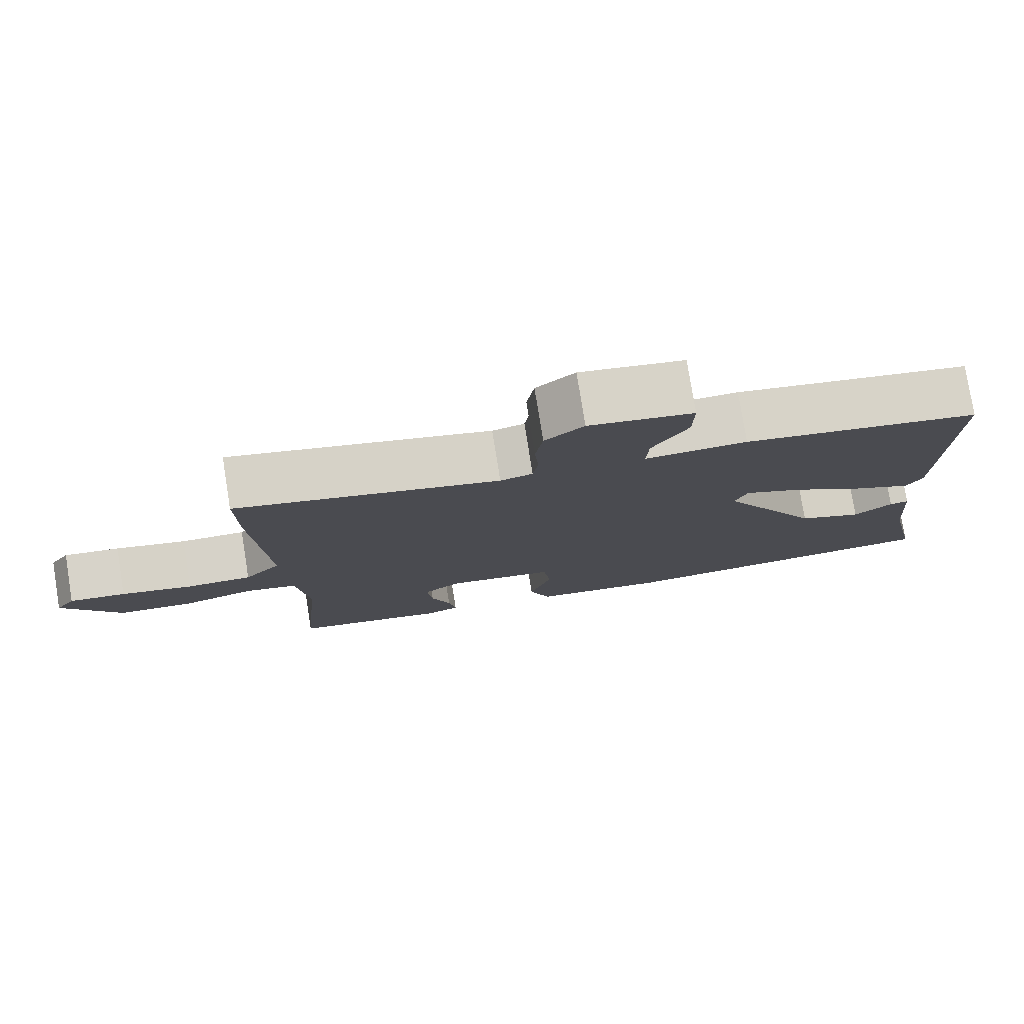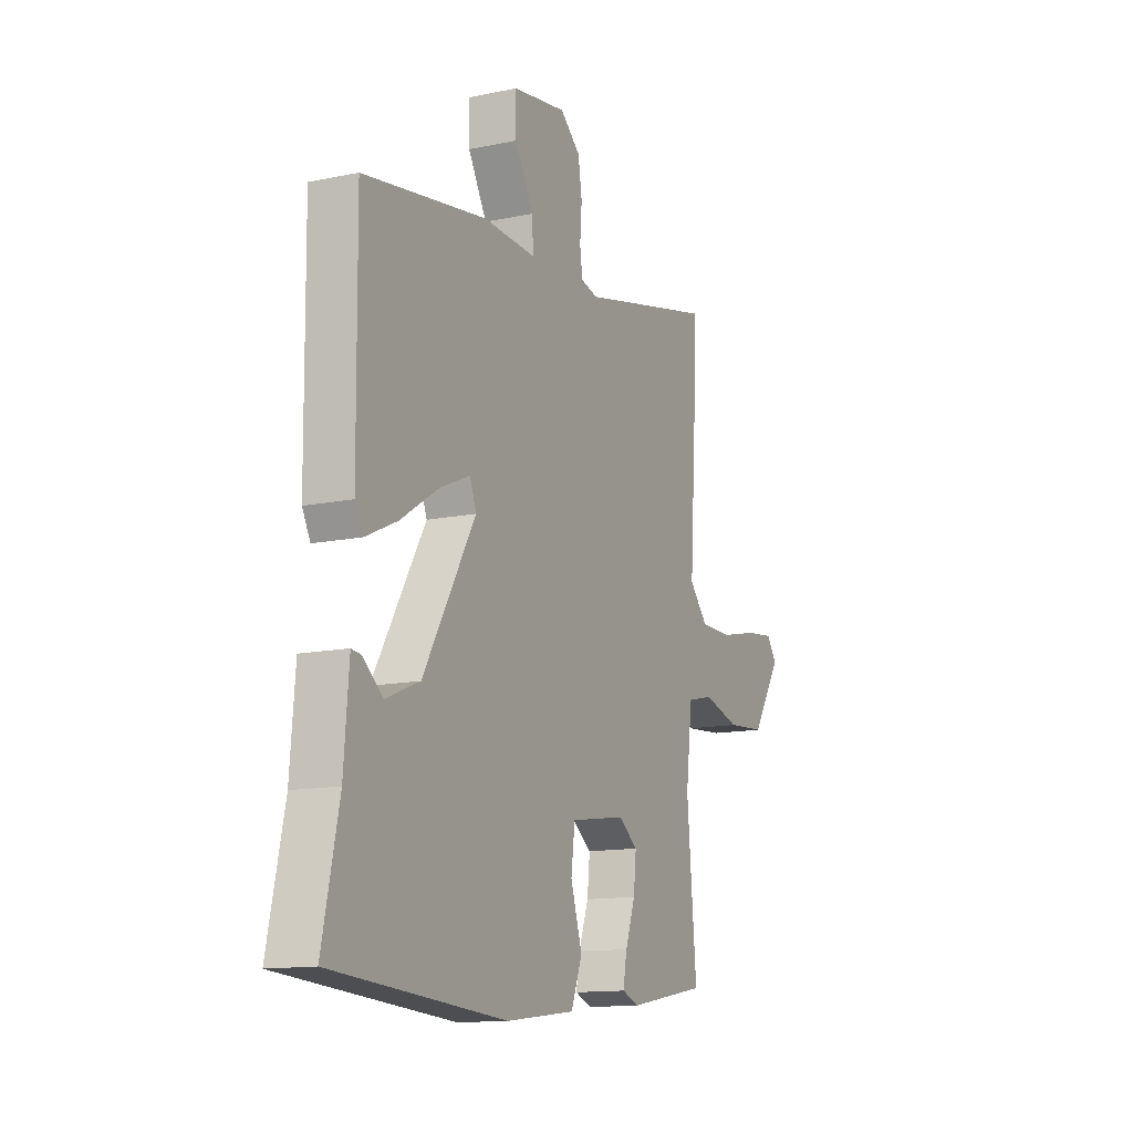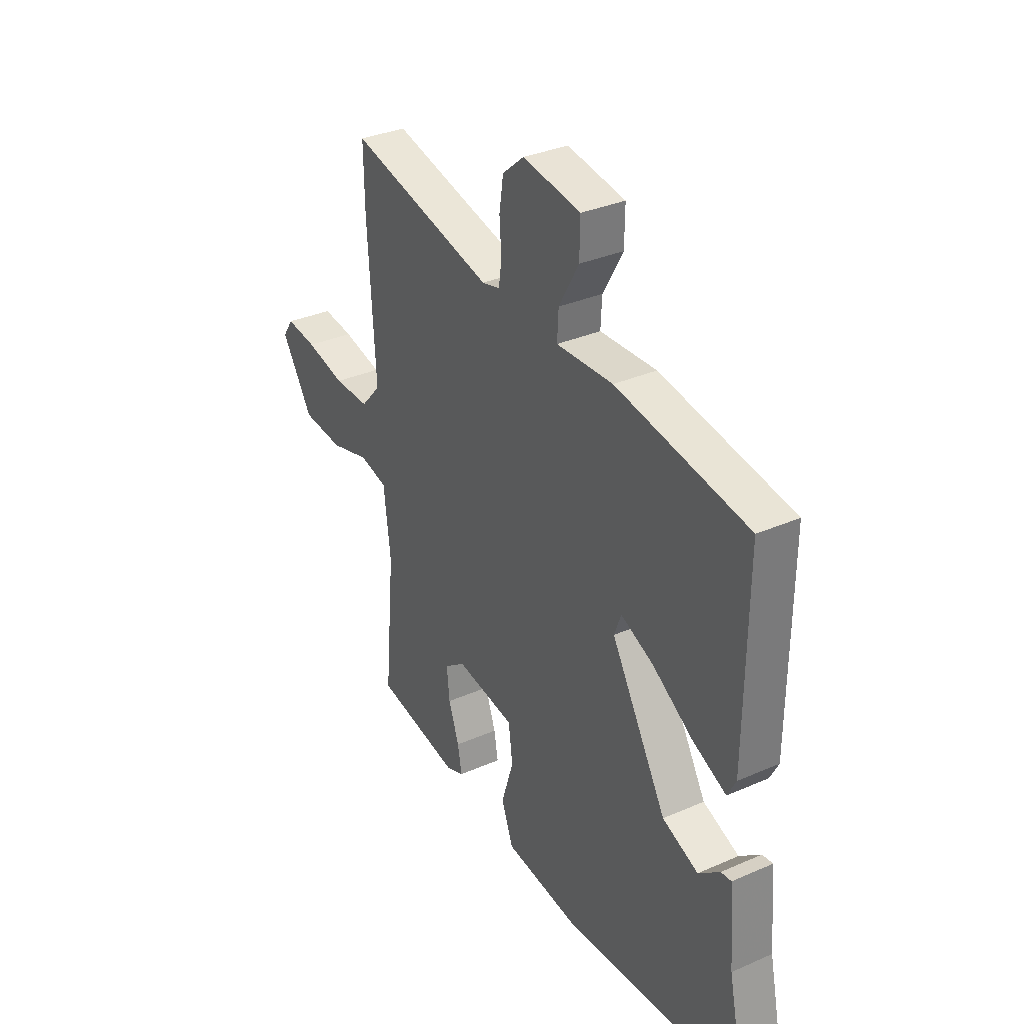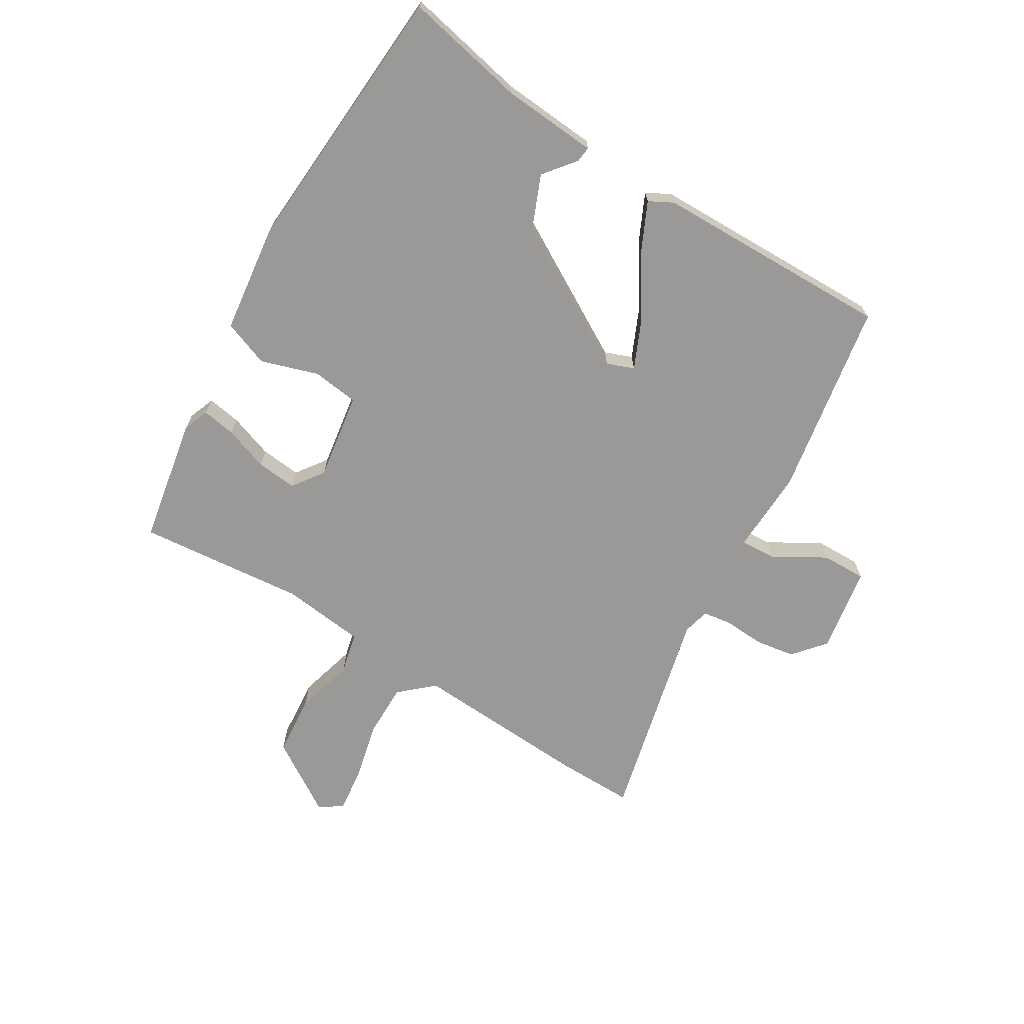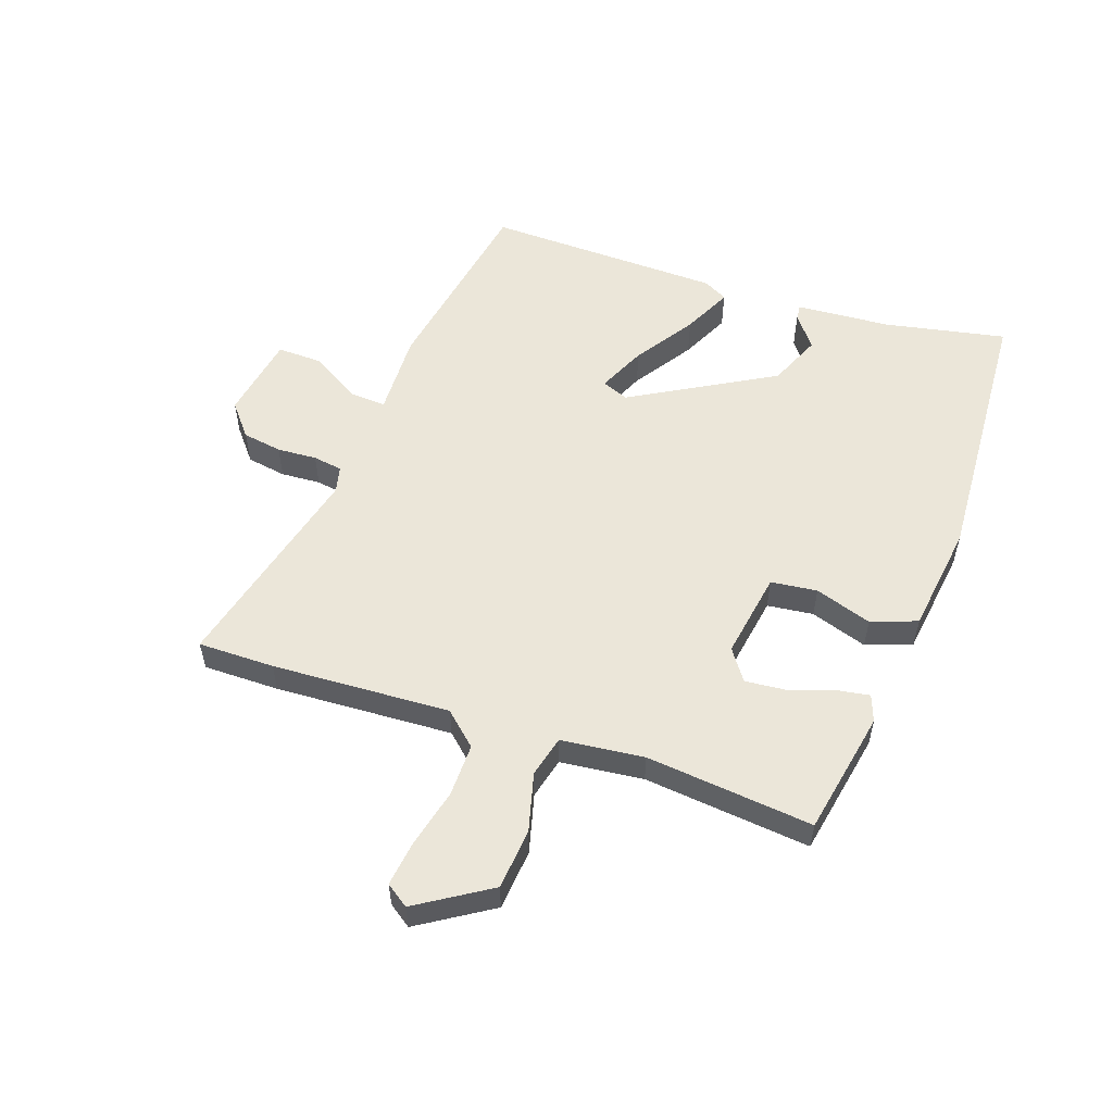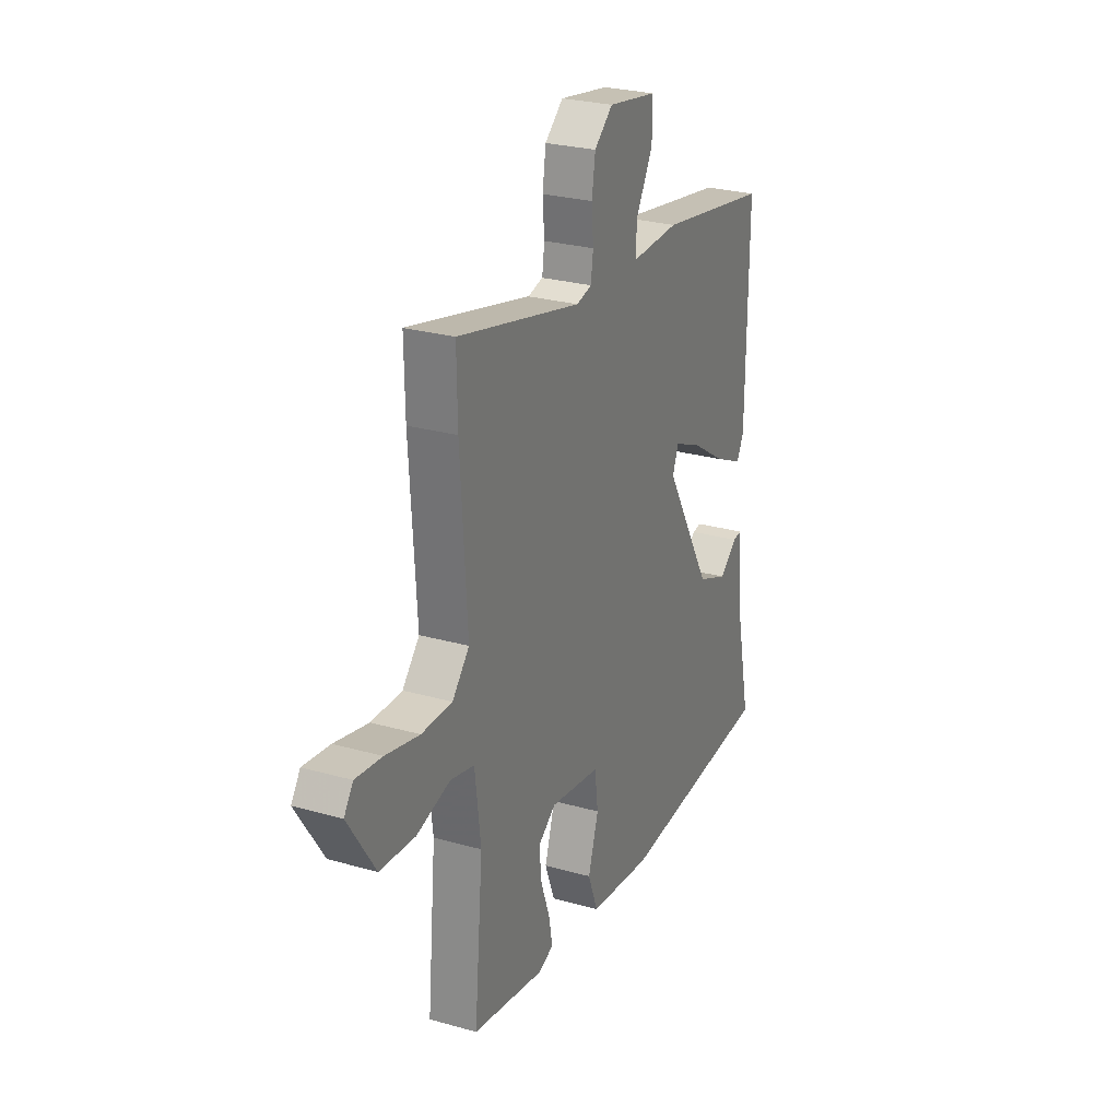
<metadata>
{"format":"obj","ext":"obj","renderer":"f3d","projection":"perspective","resolution":1024,"background":"white","views":[{"elev":78.2,"azim":170.9,"up":"+Z"},{"elev":-13.2,"azim":-64.5,"up":"+Z"},{"elev":33.1,"azim":-121.1,"up":"+Z"},{"elev":-69.1,"azim":-120.9,"up":"+Y"},{"elev":55.3,"azim":109.9,"up":"+Y"},{"elev":26.5,"azim":114.0,"up":"+Z"}]}
</metadata>
<code>
v -0.571 0.07 -0.492
v -0.528 0.07 -0.291
v -0.515 0.07 -0.133
v -0.489 0.07 -0.136
v -0.437 0.07 -0.178
v -0.349 0.07 -0.142
v -0.212 0.07 0.093
v -0.229 0.07 0.138
v -0.309 0.07 0.103
v -0.409 0.07 0.039
v -0.491 0.07 0.001
v -0.512 0.07 0.041
v -0.516 0.07 0.436
v -0.193 0.07 0.489
v -0.054 0.07 0.483
v -0.057 0.07 0.542
v -0.106 0.07 0.628
v -0.107 0.07 0.702
v 0.035 0.07 0.725
v 0.088 0.07 0.68
v 0.098 0.07 0.614
v 0.093 0.07 0.548
v 0.1 0.07 0.499
v 0.144 0.07 0.488
v 0.501 0.07 0.572
v 0.499 0.07 0.445
v 0.48 0.07 0.149
v 0.529 0.07 0.094
v 0.617 0.07 0.094
v 0.714 0.07 0.116
v 0.79 0.07 0.125
v 0.816 0.07 0.087
v 0.738 0.07 -0.033
v 0.637 0.07 -0.041
v 0.54 0.07 -0.014
v 0.471 0.07 -0.03
v 0.454 0.07 -0.168
v 0.479 0.07 -0.446
v 0.271 0.07 -0.483
v 0.227 0.07 -0.466
v 0.237 0.07 -0.41
v 0.263 0.07 -0.337
v 0.27 0.07 -0.27
v 0.219 0.07 -0.233
v 0.074 0.07 -0.255
v 0.064 0.07 -0.332
v 0.094 0.07 -0.427
v 0.065 0.07 -0.503
v -0.117 0.07 -0.525
v -0.571 0 -0.492
v -0.528 0 -0.291
v -0.515 0 -0.133
v -0.489 0 -0.136
v -0.437 0 -0.178
v -0.349 0 -0.142
v -0.212 0 0.093
v -0.229 0 0.138
v -0.309 0 0.103
v -0.409 0 0.039
v -0.491 0 0.001
v -0.512 0 0.041
v -0.516 0 0.436
v -0.193 0 0.489
v -0.054 0 0.483
v -0.057 0 0.542
v -0.106 0 0.628
v -0.107 0 0.702
v 0.035 0 0.725
v 0.088 0 0.68
v 0.098 0 0.614
v 0.093 0 0.548
v 0.1 0 0.499
v 0.144 0 0.488
v 0.501 0 0.572
v 0.499 0 0.445
v 0.48 0 0.149
v 0.529 0 0.094
v 0.617 0 0.094
v 0.714 0 0.116
v 0.79 0 0.125
v 0.816 0 0.087
v 0.738 0 -0.033
v 0.637 0 -0.041
v 0.54 0 -0.014
v 0.471 0 -0.03
v 0.454 0 -0.168
v 0.479 0 -0.446
v 0.271 0 -0.483
v 0.227 0 -0.466
v 0.237 0 -0.41
v 0.263 0 -0.337
v 0.27 0 -0.27
v 0.219 0 -0.233
v 0.074 0 -0.255
v 0.064 0 -0.332
v 0.094 0 -0.427
v 0.065 0 -0.503
v -0.117 0 -0.525
f 46 47 48 49
f 45 46 49 1
f 39 40 41 42
f 37 38 39 42
f 36 37 42 43
f 32 33 34 35
f 32 35 36
f 29 30 31 32
f 28 29 32 36
f 27 28 36 43
f 24 25 26 27
f 23 24 27 43
f 19 20 21 22
f 19 22 23
f 16 17 18 19
f 15 16 19 23
f 12 13 14 15
f 9 10 11 12
f 8 9 12 15
f 7 8 15 23
f 2 3 4 5
f 45 1 2 5
f 44 45 5 6
f 23 43 44
f 6 7 23 44
f 98 97 96 95
f 50 98 95 94
f 91 90 89 88
f 91 88 87 86
f 92 91 86 85
f 84 83 82 81
f 85 84 81
f 81 80 79 78
f 85 81 78 77
f 92 85 77 76
f 76 75 74 73
f 92 76 73 72
f 71 70 69 68
f 72 71 68
f 68 67 66 65
f 72 68 65 64
f 64 63 62 61
f 61 60 59 58
f 64 61 58 57
f 72 64 57 56
f 54 53 52 51
f 54 51 50 94
f 55 54 94 93
f 93 92 72
f 93 72 56 55
f 1 50 51 2
f 2 51 52 3
f 3 52 53 4
f 4 53 54 5
f 5 54 55 6
f 6 55 56 7
f 7 56 57 8
f 8 57 58 9
f 9 58 59 10
f 10 59 60 11
f 11 60 61 12
f 12 61 62 13
f 13 62 63 14
f 14 63 64 15
f 15 64 65 16
f 16 65 66 17
f 17 66 67 18
f 18 67 68 19
f 19 68 69 20
f 20 69 70 21
f 21 70 71 22
f 22 71 72 23
f 23 72 73 24
f 24 73 74 25
f 25 74 75 26
f 26 75 76 27
f 27 76 77 28
f 28 77 78 29
f 29 78 79 30
f 30 79 80 31
f 31 80 81 32
f 32 81 82 33
f 33 82 83 34
f 34 83 84 35
f 35 84 85 36
f 36 85 86 37
f 37 86 87 38
f 38 87 88 39
f 39 88 89 40
f 40 89 90 41
f 41 90 91 42
f 42 91 92 43
f 43 92 93 44
f 44 93 94 45
f 45 94 95 46
f 46 95 96 47
f 47 96 97 48
f 48 97 98 49
f 49 98 50 1

</code>
